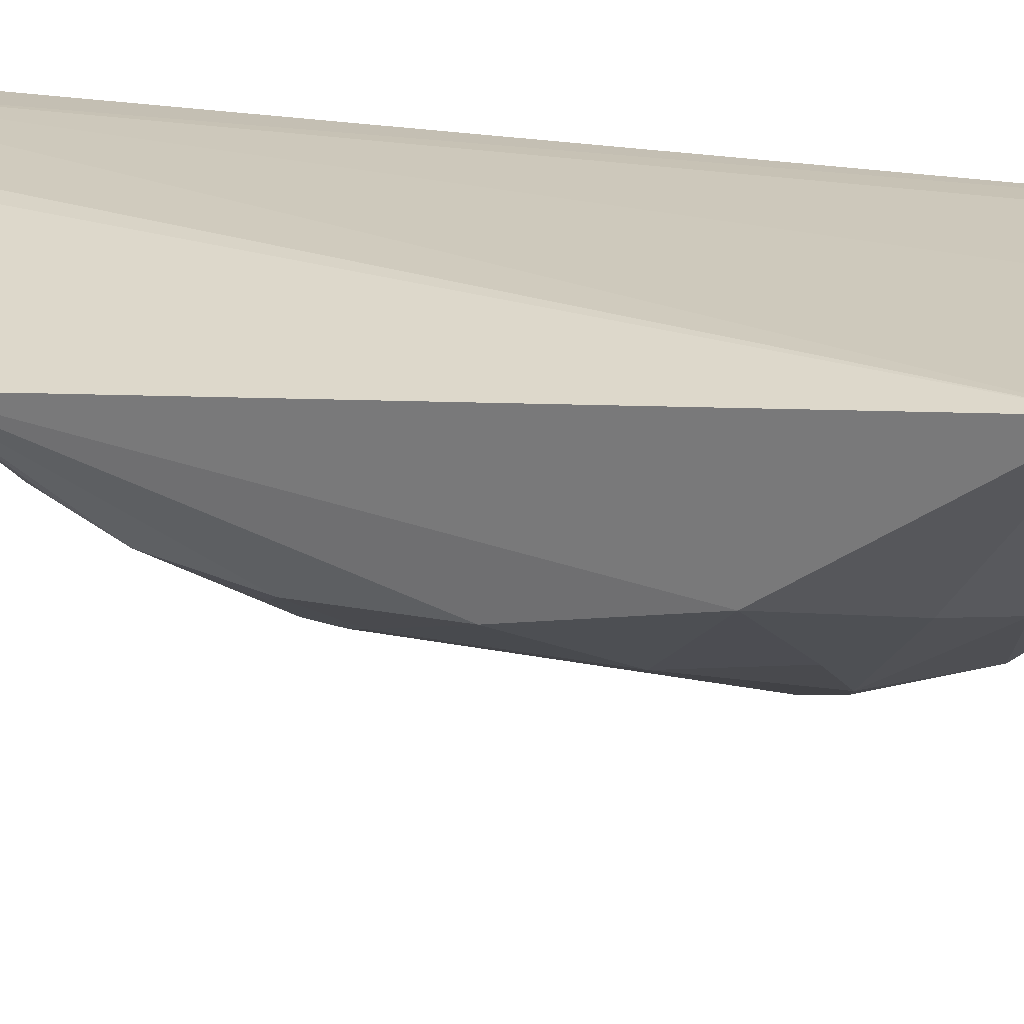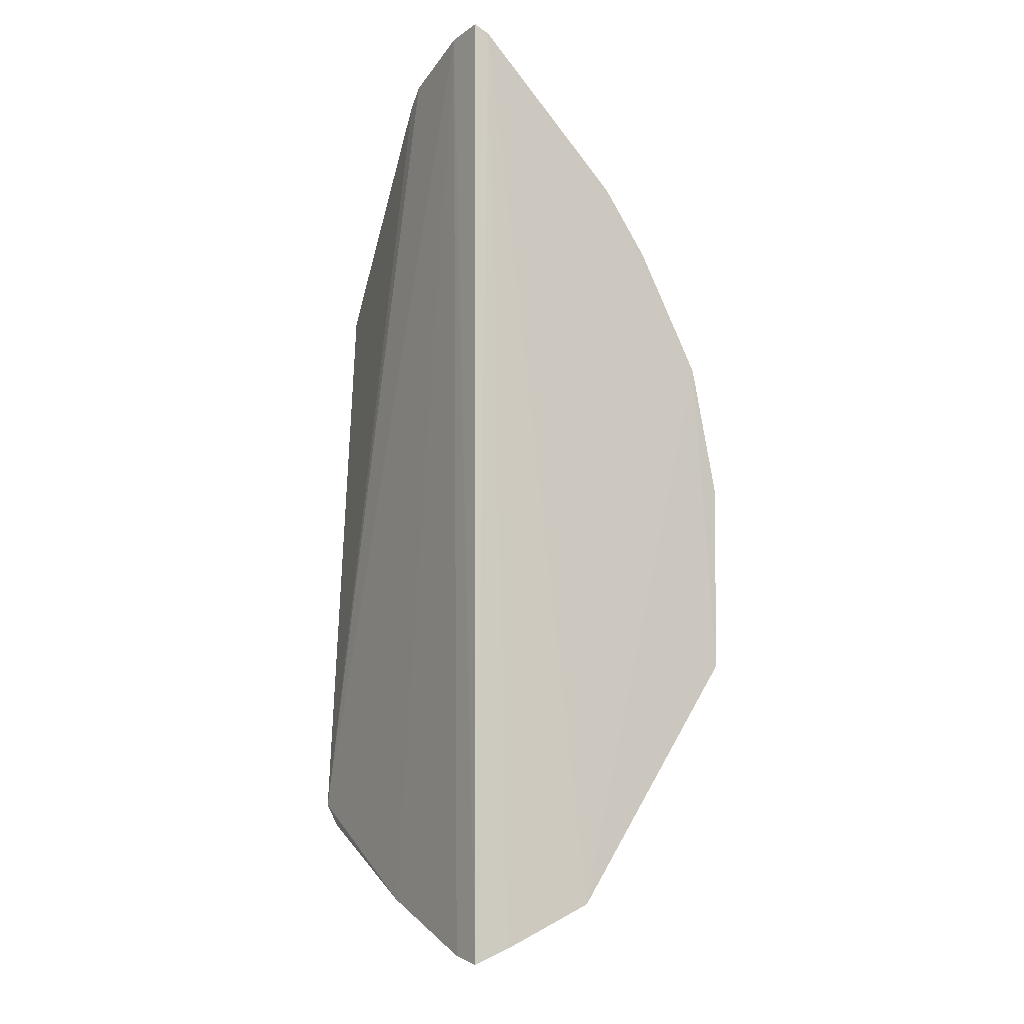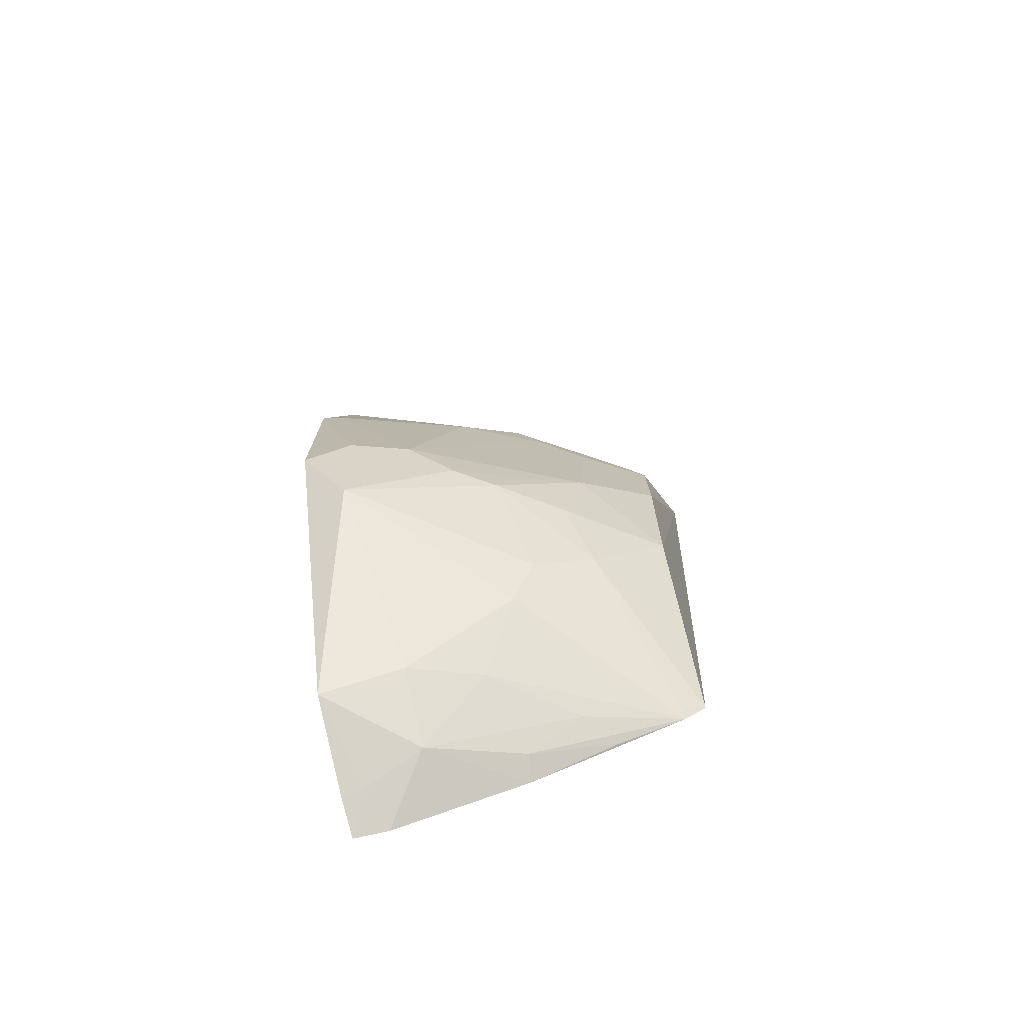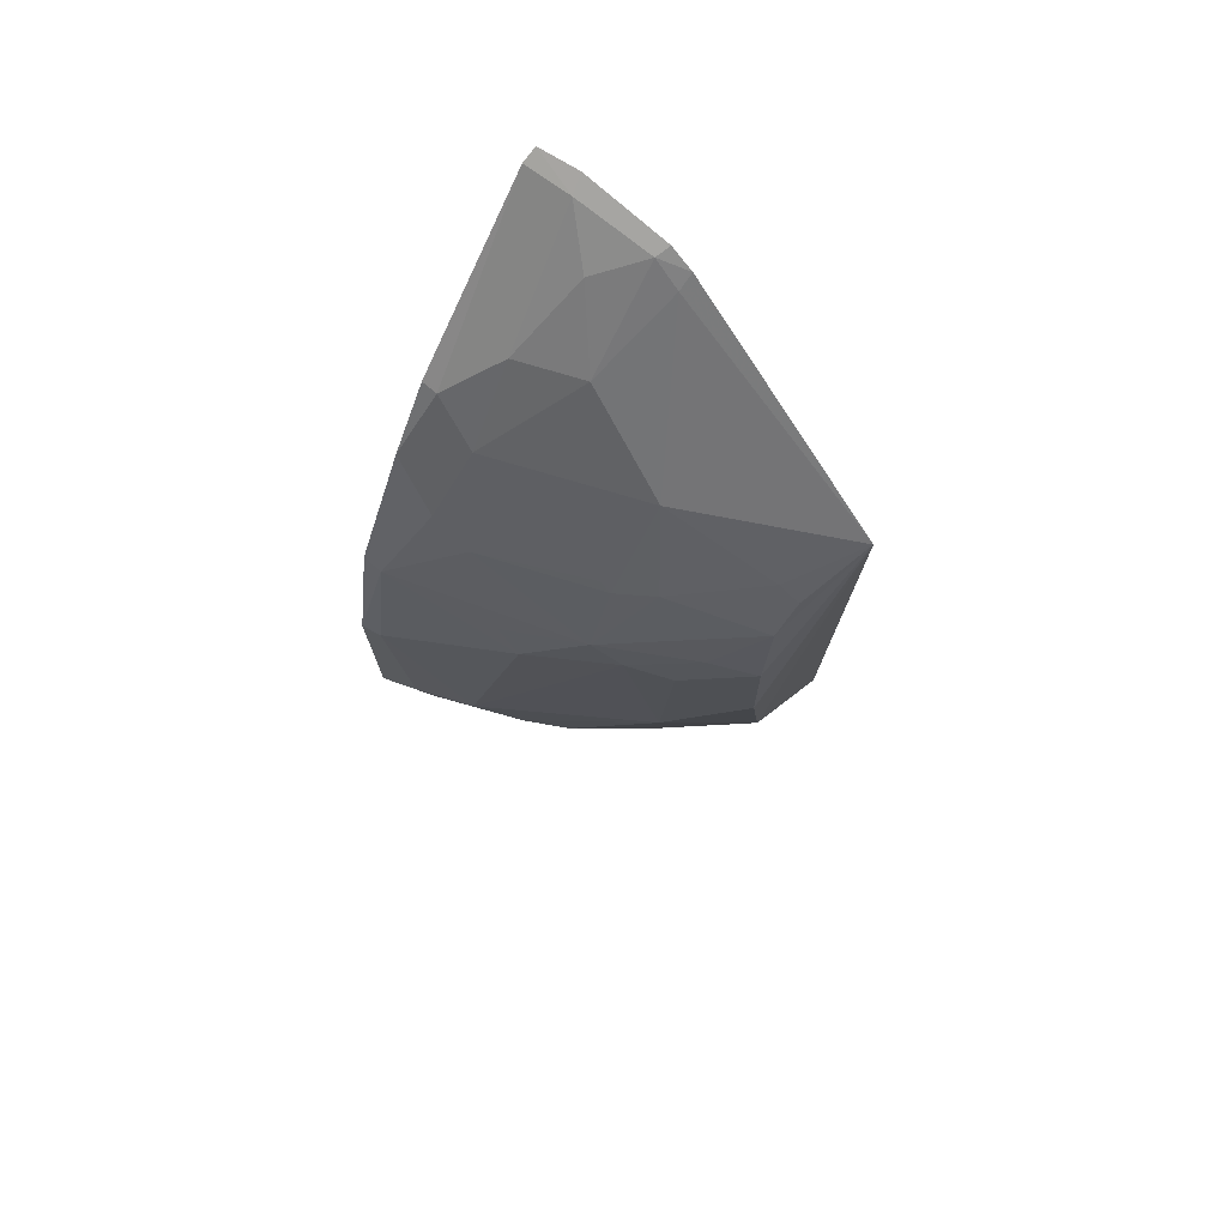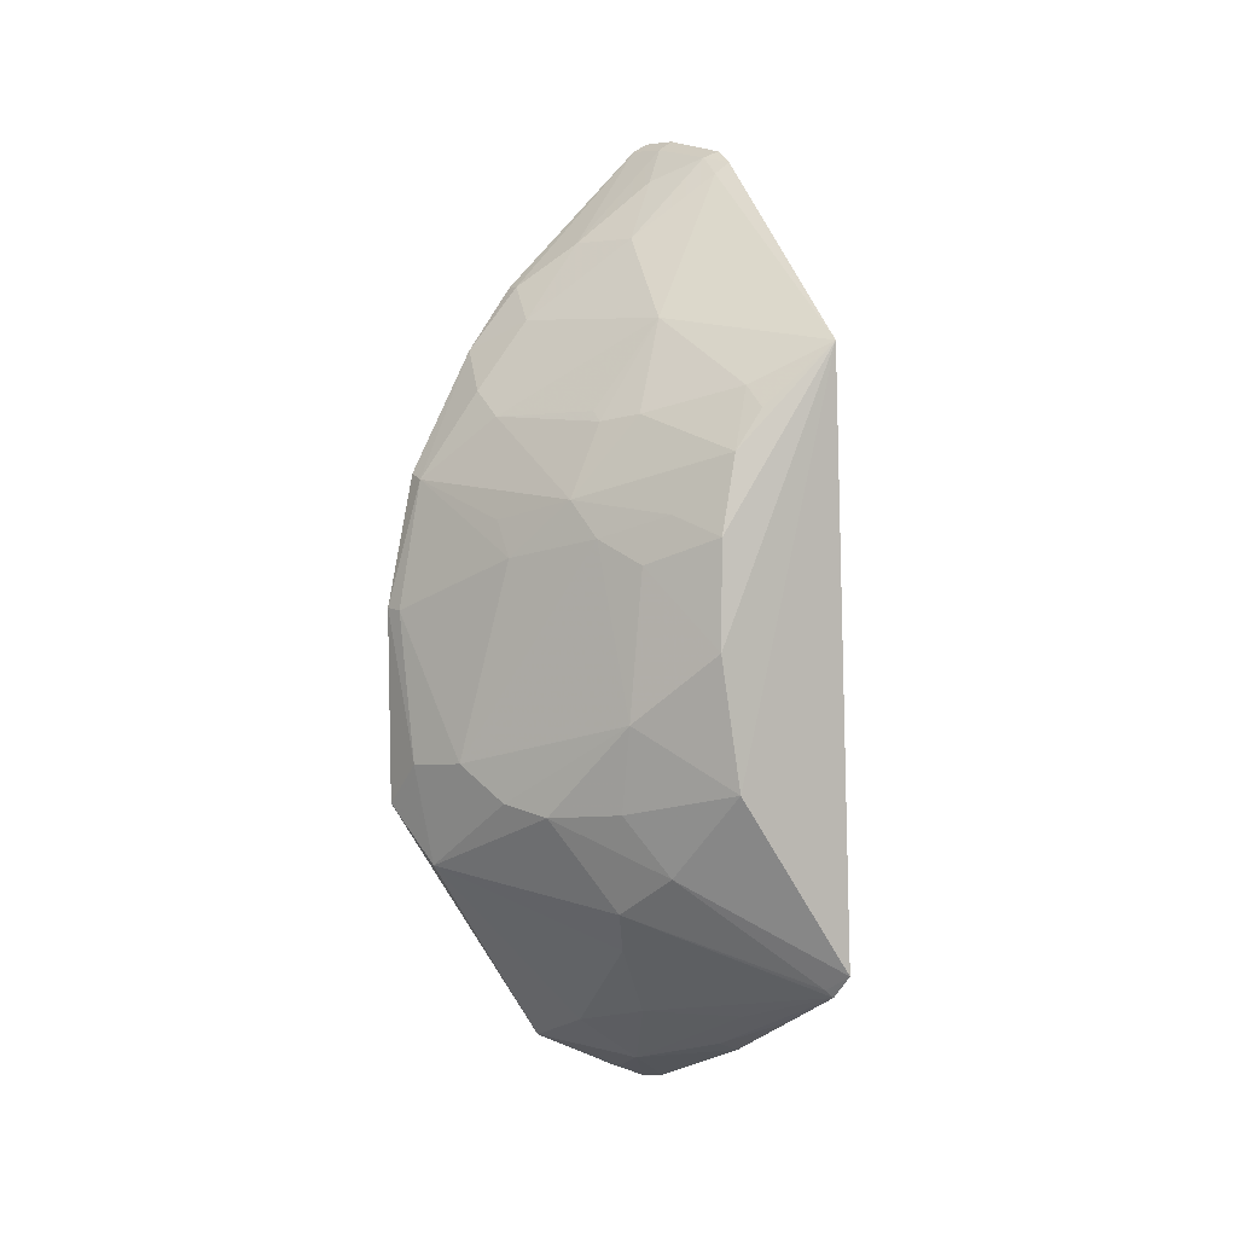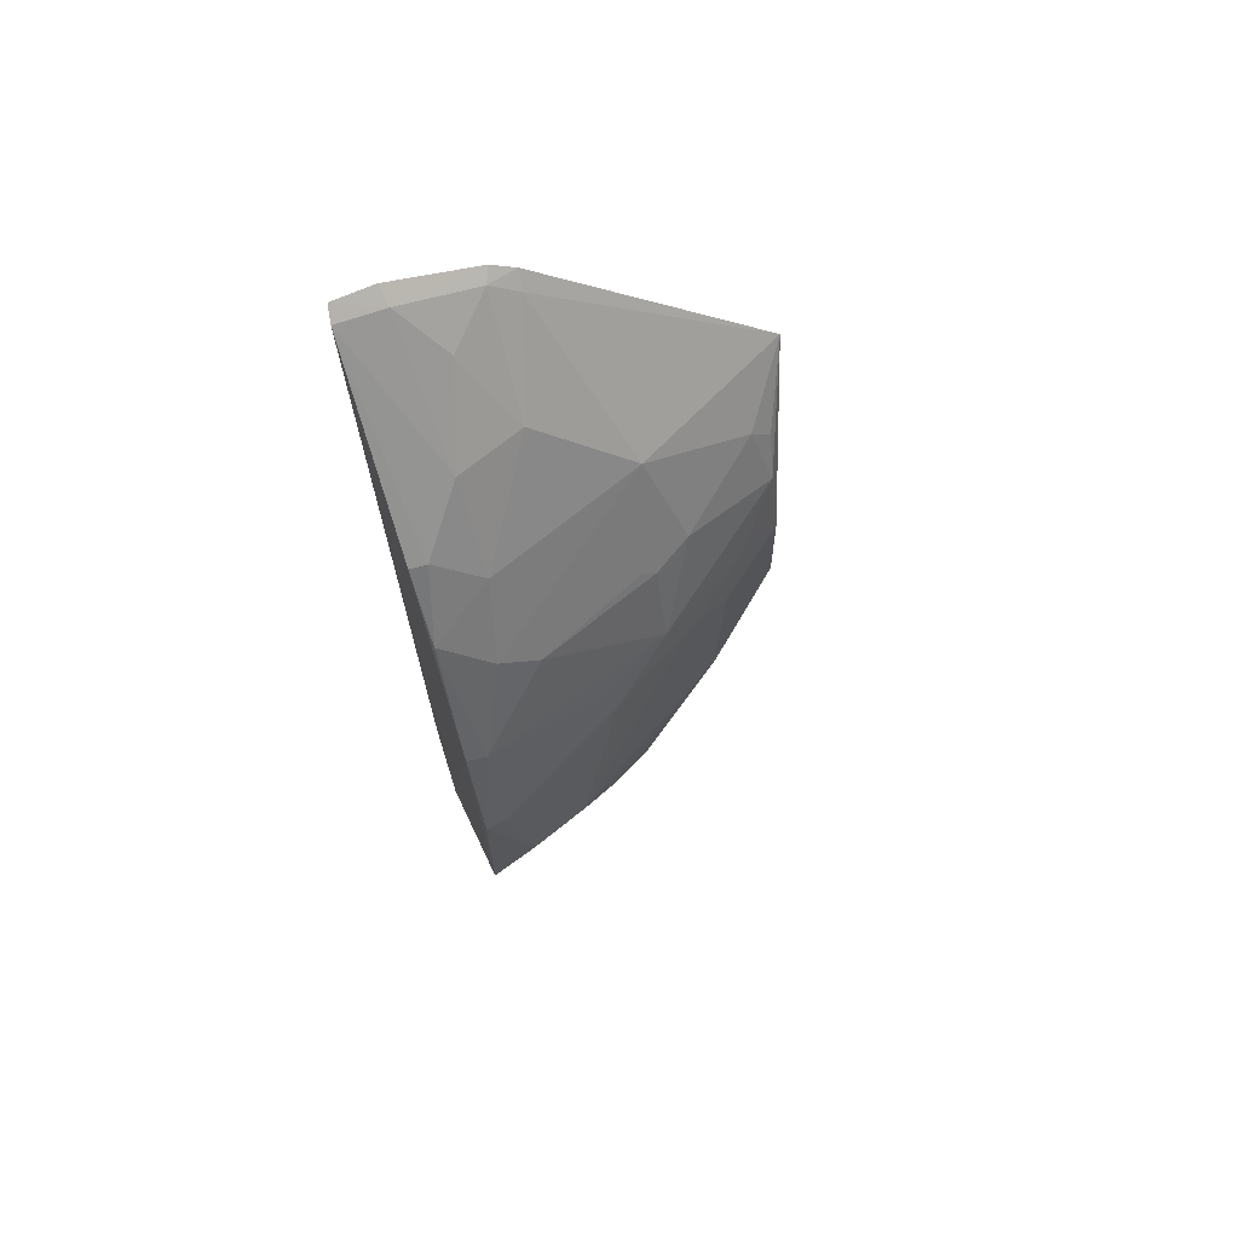
<metadata>
{"format":"obj","ext":"obj","renderer":"f3d","projection":"perspective","resolution":1024,"background":"white","views":[{"elev":23.3,"azim":-74.3,"up":"+Z"},{"elev":-9.9,"azim":60.9,"up":"+Y"},{"elev":-75.2,"azim":-167.1,"up":"+Y"},{"elev":72.3,"azim":-143.9,"up":"+Y"},{"elev":1.6,"azim":-121.6,"up":"+Y"},{"elev":70.0,"azim":160.1,"up":"+Y"}]}
</metadata>
<code>
v 0.008694 -0.3539 -0.175
v 0.01348 -0.3157 -0.2596
v 0.009944 0.3077 -0.1826
v -0.01981 0.3116 -0.1697
v -0.2444 0.1528 -0.195
v 0.007963 0.3137 -0.1727
v 0.01069 -0.344 -0.199
v -0.2255 -0.2455 -0.168
v 0.01014 -0.01438 -0.3764
v -0.031 0.1787 -0.293
v -0.02202 0.3042 -0.1812
v -0.01436 -0.3493 -0.1731
v -0.0946 0.2858 -0.1718
v 0.01121 0.07581 -0.3575
v -0.224 -0.03888 -0.2657
v -0.0007454 0.2046 -0.2838
v -0.1045 -0.3146 -0.1705
v -0.04422 -0.3263 -0.2138
v -0.07892 0.2957 -0.1701
v -0.1356 0.1732 -0.2543
v 0.01108 -0.1459 -0.374
v -0.2227 -0.1265 -0.2502
v -0.1298 0.05571 -0.3167
v -0.02911 0.2333 -0.2524
v 0.009513 0.1605 -0.3149
v -0.00296 -0.341 -0.2004
v -0.2106 -0.2613 -0.1697
v -0.09309 0.2776 -0.1821
v -0.1165 -0.1463 -0.3262
v -0.001783 0.07148 -0.3581
v -0.2214 0.08412 -0.2537
v -0.04839 0.1122 -0.3256
v -0.04683 0.2766 -0.2049
v -0.0737 0.2324 -0.2366
v 0.01047 0.2053 -0.2831
v -0.107 -0.3081 -0.1874
v -0.116 -0.2364 -0.2694
v -0.07476 0.2914 -0.1792
v -0.1735 -0.0847 -0.2997
v -0.0592 -0.1146 -0.3588
v -0.09036 0.01894 -0.3392
v -0.2233 0.03173 -0.2647
v -0.211 0.1258 -0.2386
v -0.1304 0.1056 -0.2954
v -0.02213 0.1307 -0.3254
v -0.1453 -0.2822 -0.1948
v -0.1643 -0.2847 -0.1717
v -0.04158 -0.2955 -0.2576
v -0.1729 -0.1829 -0.268
v -0.0165 -0.186 -0.3561
v -0.1595 -0.1421 -0.2967
v -0.01933 -0.1179 -0.3718
v -0.08834 -0.139 -0.342
v -0.002888 -0.01596 -0.3742
v -0.07503 0.04353 -0.3391
v -0.15 0.03097 -0.3092
v -0.1927 0.04563 -0.2812
v -0.1794 0.01436 -0.2942
v -0.2252 0.1111 -0.2364
v -0.122 0.1127 -0.2951
v -0.1557 0.1095 -0.2813
v -0.08996 -0.2836 -0.2373
v -0.1324 -0.2096 -0.282
v -0.2093 -0.2563 -0.1751
f 6 1 3
f 6 4 1
f 7 2 3
f 7 3 1
f 11 6 3
f 11 4 6
f 12 1 4
f 13 5 8
f 14 3 2
f 17 12 4
f 17 4 8
f 18 1 12
f 18 12 17
f 19 13 8
f 19 8 4
f 19 4 11
f 21 14 2
f 21 9 14
f 22 8 5
f 22 5 15
f 24 11 3
f 24 3 16
f 24 16 10
f 25 10 16
f 26 7 1
f 26 1 18
f 26 18 2
f 26 2 7
f 27 17 8
f 28 20 5
f 28 5 13
f 30 14 9
f 30 25 14
f 32 30 23
f 33 11 24
f 34 24 10
f 34 10 20
f 34 20 28
f 34 33 24
f 35 25 16
f 35 16 3
f 35 3 14
f 35 14 25
f 36 18 17
f 38 28 13
f 38 13 19
f 38 19 11
f 38 11 33
f 38 34 28
f 38 33 34
f 39 22 15
f 42 15 5
f 42 5 31
f 43 5 20
f 44 32 23
f 45 32 20
f 45 20 10
f 45 10 25
f 45 25 30
f 45 30 32
f 46 36 27
f 46 18 36
f 47 36 17
f 47 17 27
f 47 27 36
f 48 2 18
f 49 8 22
f 50 48 37
f 50 21 2
f 50 2 48
f 51 39 29
f 51 22 39
f 51 49 22
f 51 29 49
f 52 9 21
f 52 50 40
f 52 21 50
f 53 29 39
f 53 39 40
f 53 50 29
f 53 40 50
f 54 41 30
f 54 30 9
f 54 40 41
f 54 52 40
f 54 9 52
f 55 41 23
f 55 23 30
f 55 30 41
f 56 41 40
f 56 40 39
f 56 23 41
f 57 42 31
f 57 31 23
f 57 23 56
f 58 39 15
f 58 15 42
f 58 56 39
f 58 57 56
f 58 42 57
f 59 43 31
f 59 31 5
f 59 5 43
f 60 44 20
f 60 20 32
f 60 32 44
f 61 43 20
f 61 20 44
f 61 31 43
f 61 44 23
f 61 23 31
f 62 46 27
f 62 27 37
f 62 37 48
f 62 48 18
f 62 18 46
f 63 37 27
f 63 49 29
f 63 50 37
f 63 29 50
f 64 27 8
f 64 8 49
f 64 63 27
f 64 49 63

</code>
